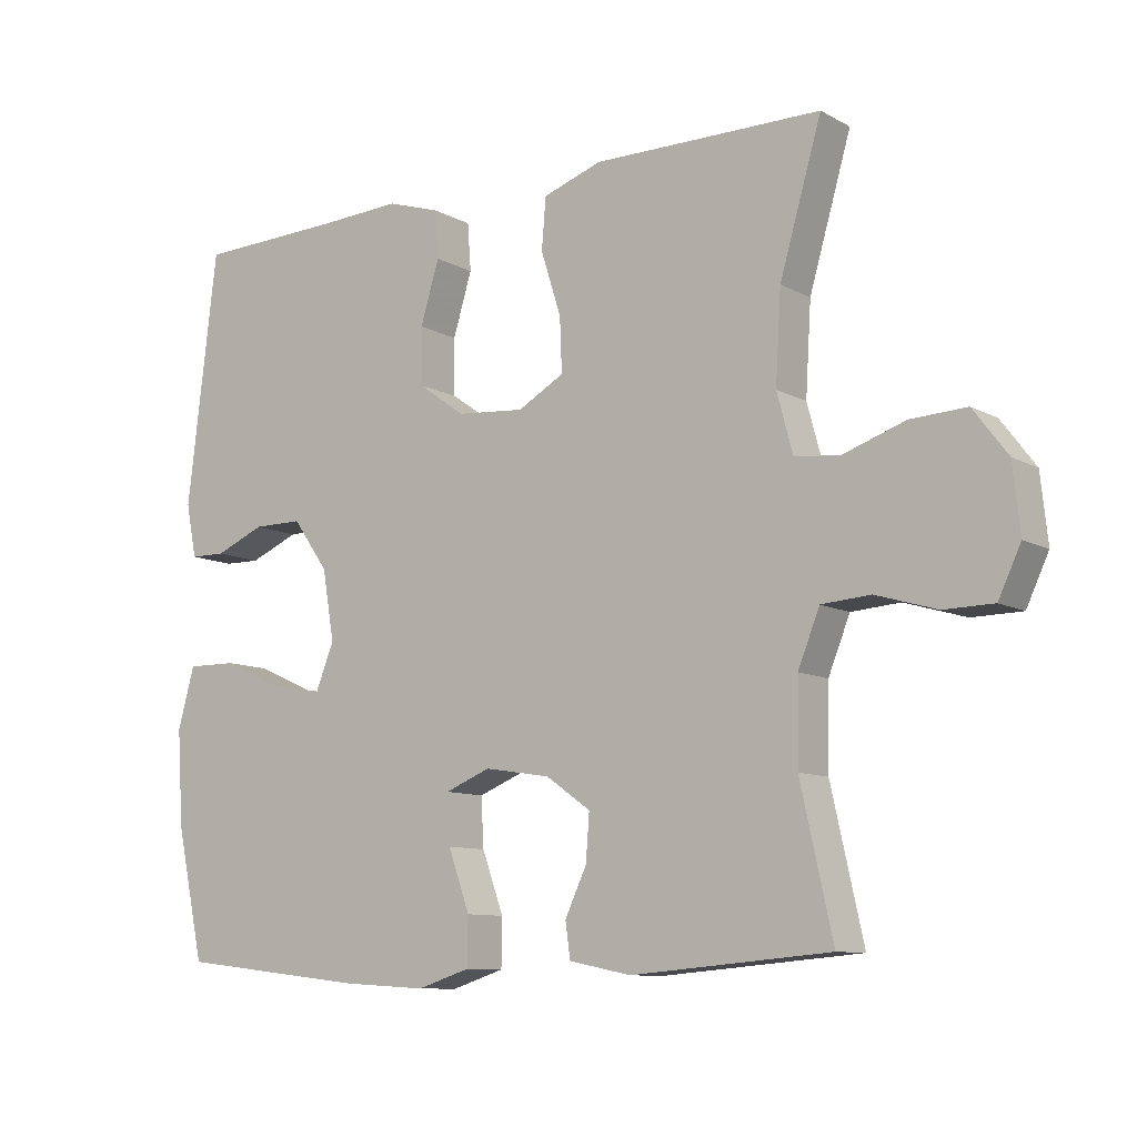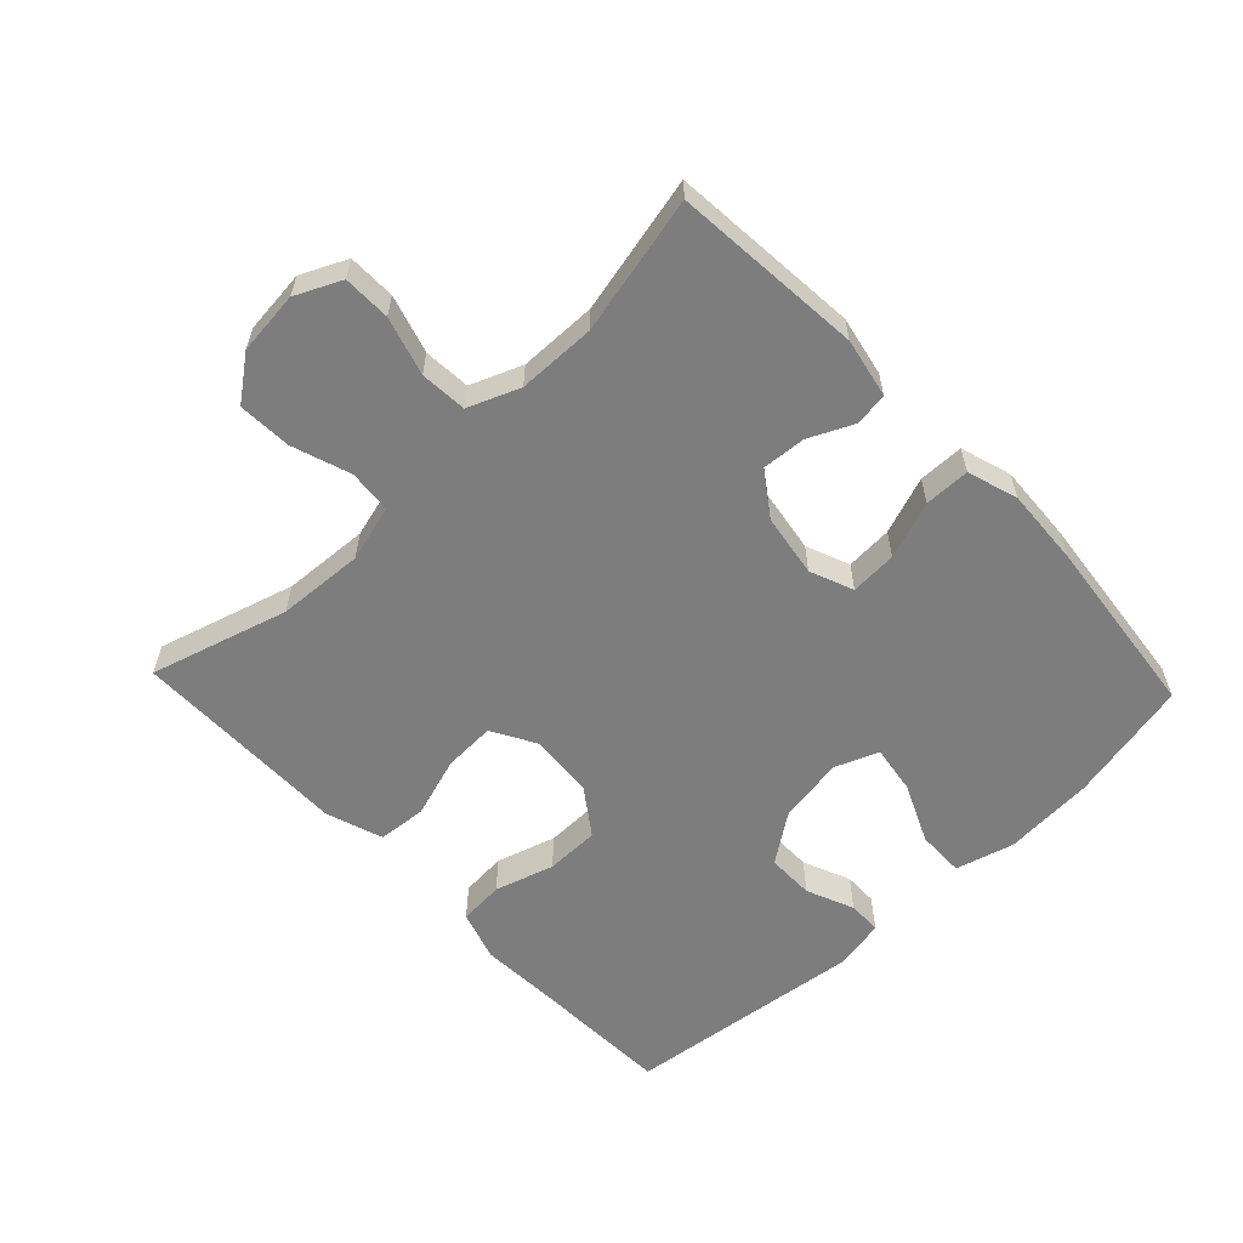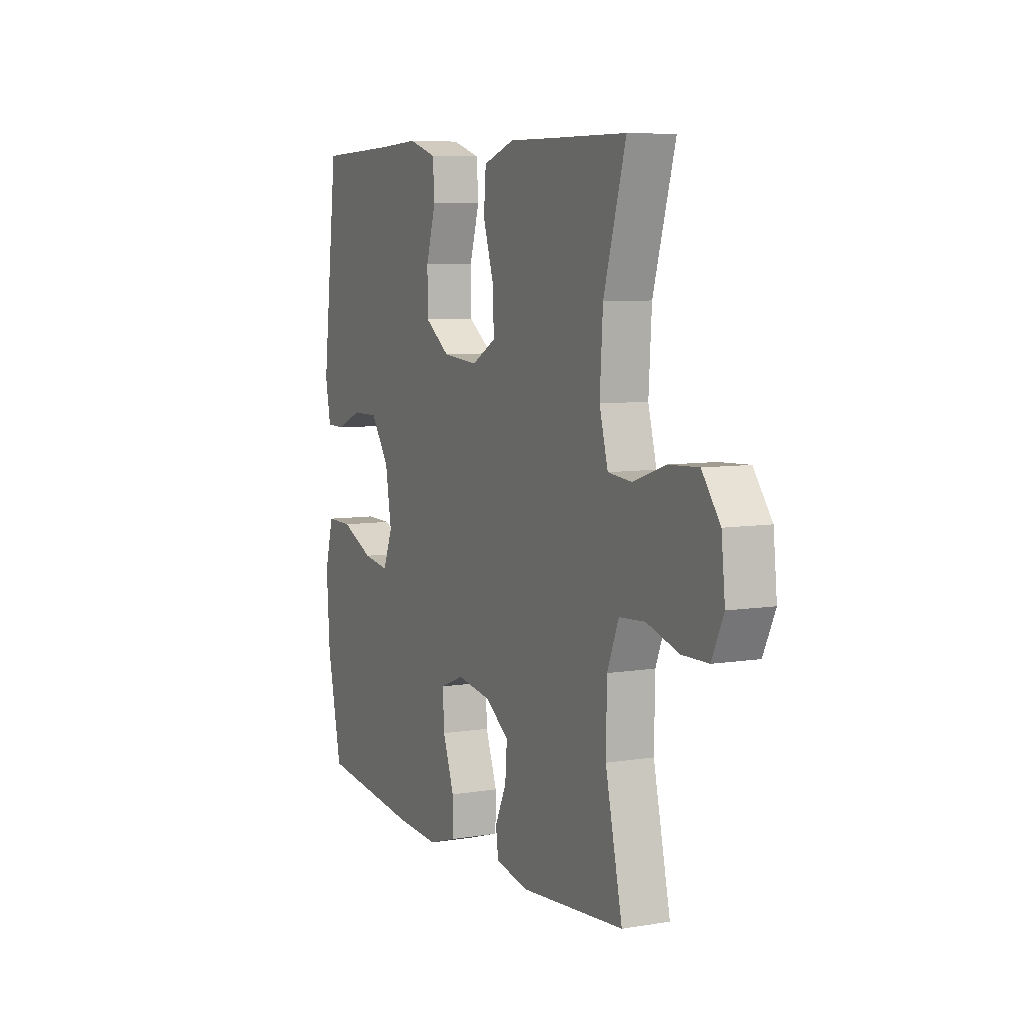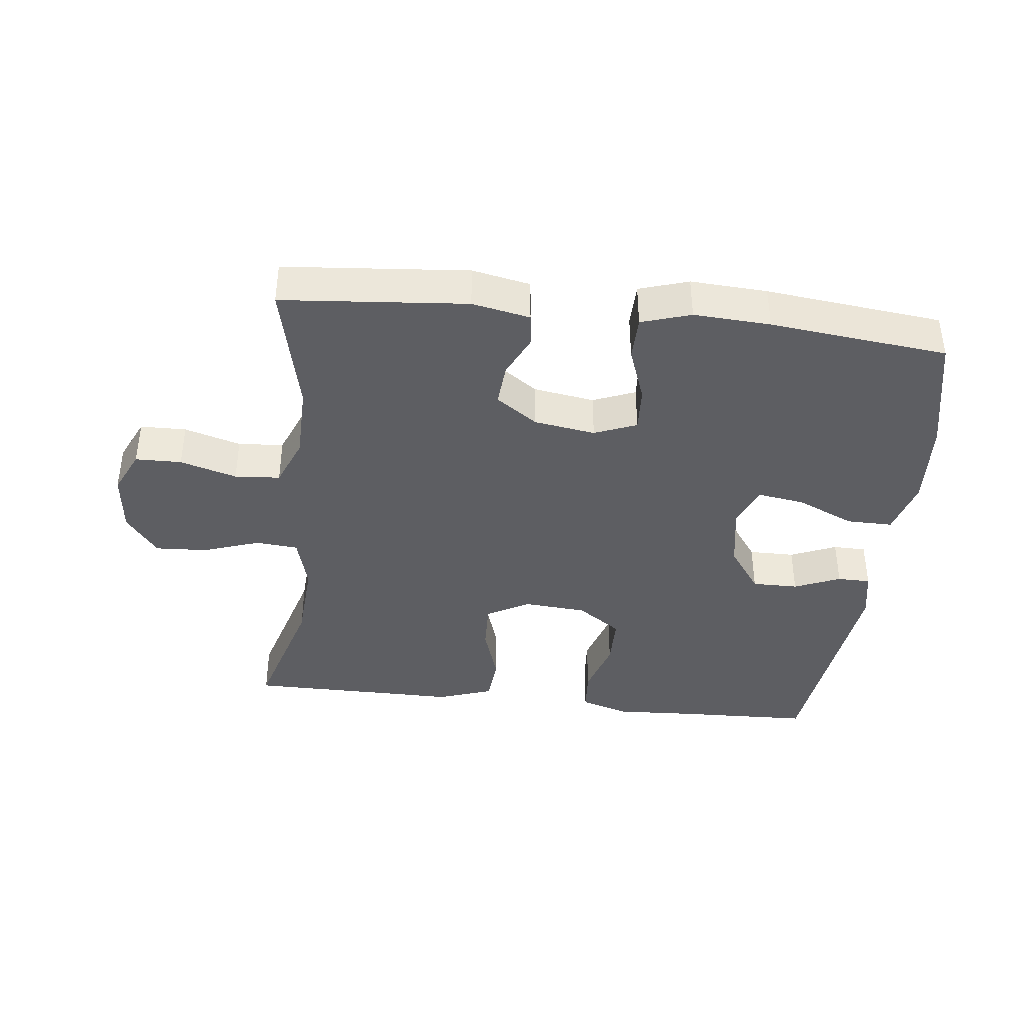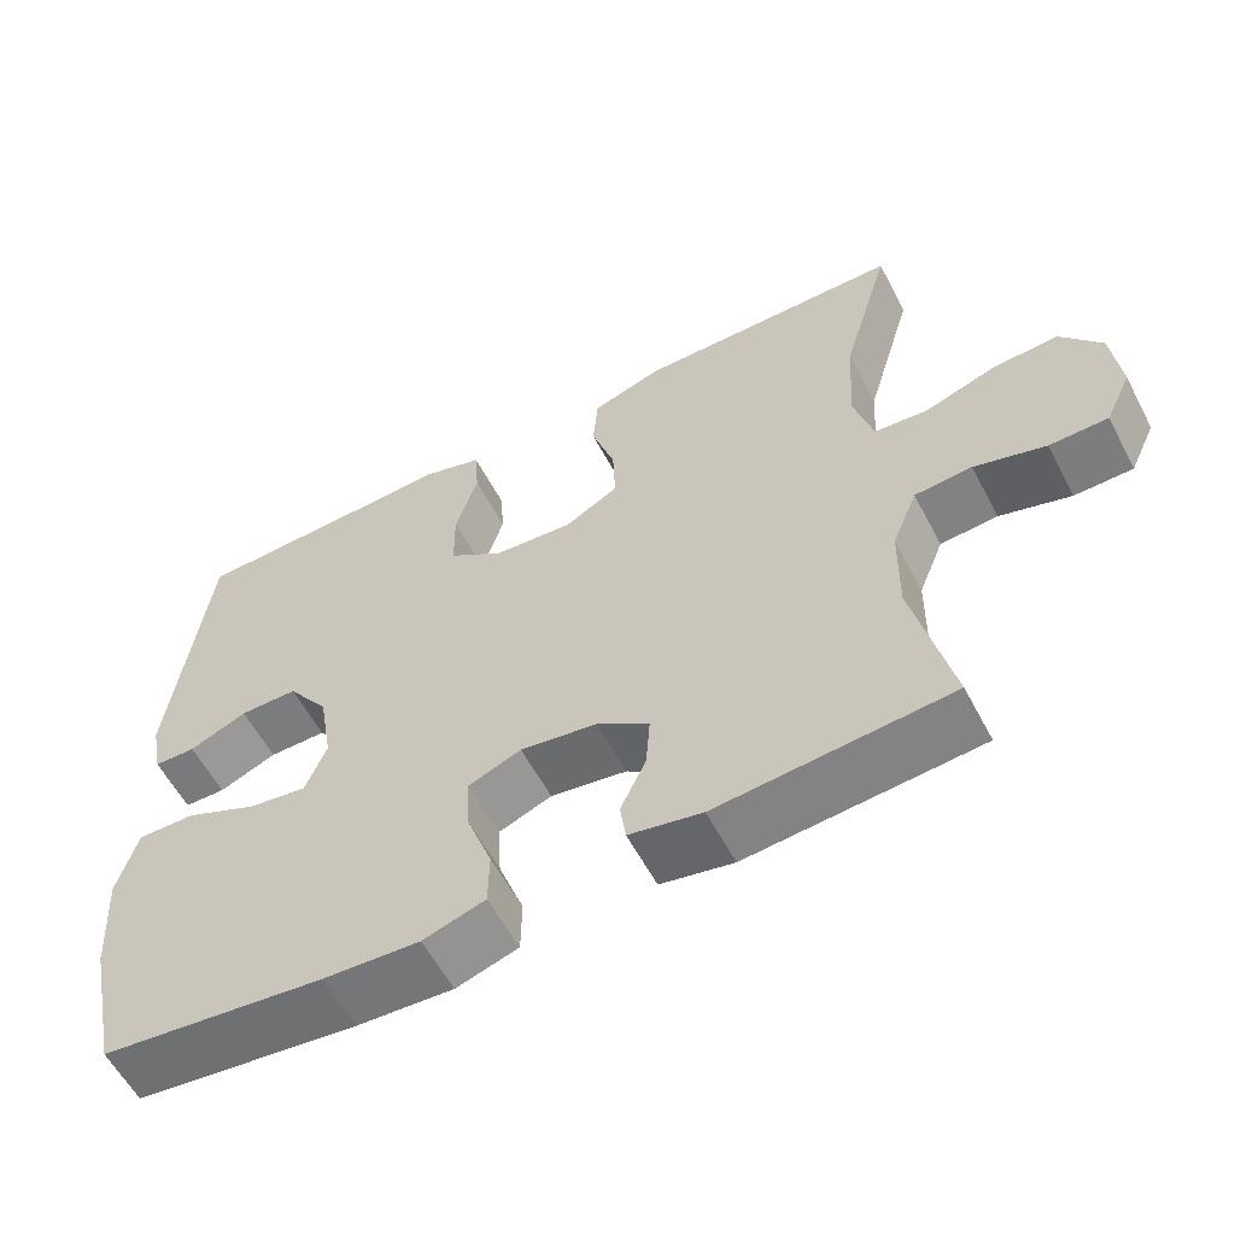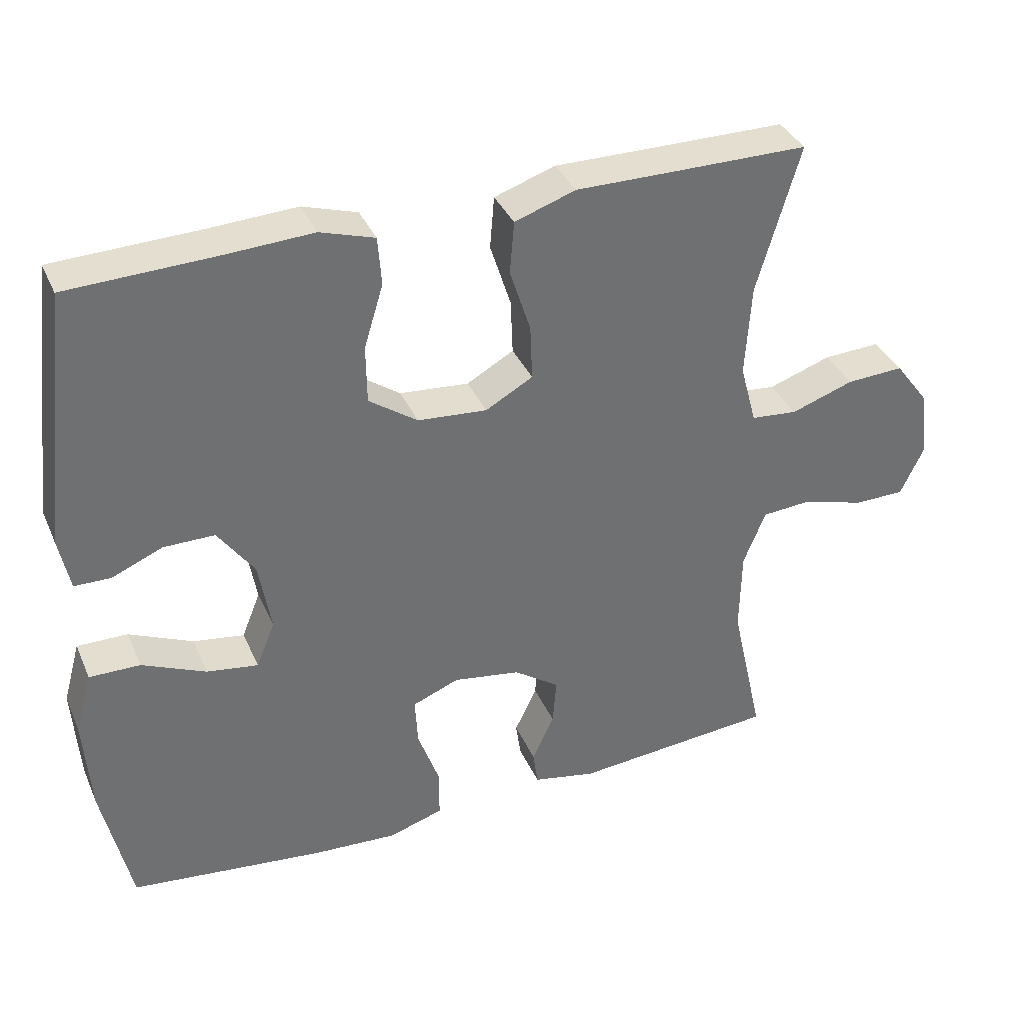
<metadata>
{"format":"obj","ext":"obj","renderer":"f3d","projection":"perspective","resolution":1024,"background":"white","views":[{"elev":-9.9,"azim":36.2,"up":"+Z"},{"elev":-59.2,"azim":133.5,"up":"+Y"},{"elev":7.1,"azim":64.7,"up":"+Z"},{"elev":-39.3,"azim":173.6,"up":"+Y"},{"elev":-58.6,"azim":27.7,"up":"+Z"},{"elev":36.5,"azim":-21.8,"up":"+Z"}]}
</metadata>
<code>
v -0.5 0.07 -0.5
v -0.54 0.07 -0.315
v -0.549 0.07 -0.179
v -0.525 0.07 -0.092
v -0.454 0.07 -0.093
v -0.365 0.07 -0.133
v -0.293 0.07 -0.144
v -0.267 0.07 -0.079
v -0.284 0.07 0.021
v -0.335 0.07 0.093
v -0.406 0.07 0.093
v -0.477 0.07 0.063
v -0.528 0.07 0.064
v -0.543 0.07 0.14
v -0.5 0.07 0.5
v -0.29 0.07 0.507
v -0.172 0.07 0.513
v -0.096 0.07 0.489
v -0.091 0.07 0.421
v -0.118 0.07 0.332
v -0.117 0.07 0.251
v -0.049 0.07 0.203
v 0.048 0.07 0.195
v 0.114 0.07 0.232
v 0.111 0.07 0.309
v 0.082 0.07 0.4
v 0.088 0.07 0.473
v 0.173 0.07 0.502
v 0.301 0.07 0.501
v 0.5 0.07 0.5
v 0.44 0.07 0.294
v 0.432 0.07 0.165
v 0.455 0.07 0.08
v 0.52 0.07 0.074
v 0.608 0.07 0.104
v 0.688 0.07 0.108
v 0.737 0.07 0.043
v 0.747 0.07 -0.052
v 0.715 0.07 -0.12
v 0.644 0.07 -0.121
v 0.557 0.07 -0.095
v 0.487 0.07 -0.1
v 0.456 0.07 -0.177
v 0.454 0.07 -0.294
v 0.5 0.07 -0.5
v 0.216 0.07 -0.524
v 0.127 0.07 -0.506
v 0.12 0.07 -0.456
v 0.151 0.07 -0.39
v 0.156 0.07 -0.324
v 0.092 0.07 -0.279
v -0.002 0.07 -0.264
v -0.067 0.07 -0.29
v -0.063 0.07 -0.36
v -0.032 0.07 -0.446
v -0.033 0.07 -0.514
v -0.109 0.07 -0.538
v -0.227 0.07 -0.531
v -0.5 0 -0.5
v -0.54 0 -0.315
v -0.549 0 -0.179
v -0.525 0 -0.092
v -0.454 0 -0.093
v -0.365 0 -0.133
v -0.293 0 -0.144
v -0.267 0 -0.079
v -0.284 0 0.021
v -0.335 0 0.093
v -0.406 0 0.093
v -0.477 0 0.063
v -0.528 0 0.064
v -0.543 0 0.14
v -0.5 0 0.5
v -0.29 0 0.507
v -0.172 0 0.513
v -0.096 0 0.489
v -0.091 0 0.421
v -0.118 0 0.332
v -0.117 0 0.251
v -0.049 0 0.203
v 0.048 0 0.195
v 0.114 0 0.232
v 0.111 0 0.309
v 0.082 0 0.4
v 0.088 0 0.473
v 0.173 0 0.502
v 0.301 0 0.501
v 0.5 0 0.5
v 0.44 0 0.294
v 0.432 0 0.165
v 0.455 0 0.08
v 0.52 0 0.074
v 0.608 0 0.104
v 0.688 0 0.108
v 0.737 0 0.043
v 0.747 0 -0.052
v 0.715 0 -0.12
v 0.644 0 -0.121
v 0.557 0 -0.095
v 0.487 0 -0.1
v 0.456 0 -0.177
v 0.454 0 -0.294
v 0.5 0 -0.5
v 0.216 0 -0.524
v 0.127 0 -0.506
v 0.12 0 -0.456
v 0.151 0 -0.39
v 0.156 0 -0.324
v 0.092 0 -0.279
v -0.002 0 -0.264
v -0.067 0 -0.29
v -0.063 0 -0.36
v -0.032 0 -0.446
v -0.033 0 -0.514
v -0.109 0 -0.538
v -0.227 0 -0.531
f 4 5 6
f 3 4 6
f 2 3 6
f 1 2 6
f 58 1 6
f 57 58 6
f 56 57 6
f 55 56 6
f 54 55 6
f 53 54 6 7
f 52 53 7 8
f 51 52 8 9
f 50 51 9 10
f 47 48 49
f 46 47 49
f 45 46 49
f 44 45 49
f 43 44 49 50
f 42 43 50 10
f 39 40 41
f 38 39 41
f 37 38 41
f 36 37 41
f 35 36 41
f 34 35 41
f 41 42 10
f 34 41 10
f 33 34 10
f 29 30 31
f 29 31 32
f 28 29 32
f 27 28 32
f 26 27 32
f 25 26 32
f 24 25 32 33
f 18 19 20
f 17 18 20
f 16 17 20
f 16 20 21
f 15 16 21
f 14 15 21
f 13 14 21
f 12 13 21
f 11 12 21
f 10 11 21 22
f 23 24 33
f 10 22 23 33
f 64 63 62
f 64 62 61
f 64 61 60
f 64 60 59
f 64 59 116
f 64 116 115
f 64 115 114
f 64 114 113
f 64 113 112
f 65 64 112 111
f 66 65 111 110
f 67 66 110 109
f 68 67 109 108
f 107 106 105
f 107 105 104
f 107 104 103
f 107 103 102
f 108 107 102 101
f 68 108 101 100
f 99 98 97
f 99 97 96
f 99 96 95
f 99 95 94
f 99 94 93
f 99 93 92
f 68 100 99
f 68 99 92
f 68 92 91
f 89 88 87
f 90 89 87
f 90 87 86
f 90 86 85
f 90 85 84
f 90 84 83
f 91 90 83 82
f 78 77 76
f 78 76 75
f 78 75 74
f 79 78 74
f 79 74 73
f 79 73 72
f 79 72 71
f 79 71 70
f 79 70 69
f 80 79 69 68
f 91 82 81
f 91 81 80 68
f 1 59 60 2
f 2 60 61 3
f 3 61 62 4
f 4 62 63 5
f 5 63 64 6
f 6 64 65 7
f 7 65 66 8
f 8 66 67 9
f 9 67 68 10
f 10 68 69 11
f 11 69 70 12
f 12 70 71 13
f 13 71 72 14
f 14 72 73 15
f 15 73 74 16
f 16 74 75 17
f 17 75 76 18
f 18 76 77 19
f 19 77 78 20
f 20 78 79 21
f 21 79 80 22
f 22 80 81 23
f 23 81 82 24
f 24 82 83 25
f 25 83 84 26
f 26 84 85 27
f 27 85 86 28
f 28 86 87 29
f 29 87 88 30
f 30 88 89 31
f 31 89 90 32
f 32 90 91 33
f 33 91 92 34
f 34 92 93 35
f 35 93 94 36
f 36 94 95 37
f 37 95 96 38
f 38 96 97 39
f 39 97 98 40
f 40 98 99 41
f 41 99 100 42
f 42 100 101 43
f 43 101 102 44
f 44 102 103 45
f 45 103 104 46
f 46 104 105 47
f 47 105 106 48
f 48 106 107 49
f 49 107 108 50
f 50 108 109 51
f 51 109 110 52
f 52 110 111 53
f 53 111 112 54
f 54 112 113 55
f 55 113 114 56
f 56 114 115 57
f 57 115 116 58
f 58 116 59 1

</code>
